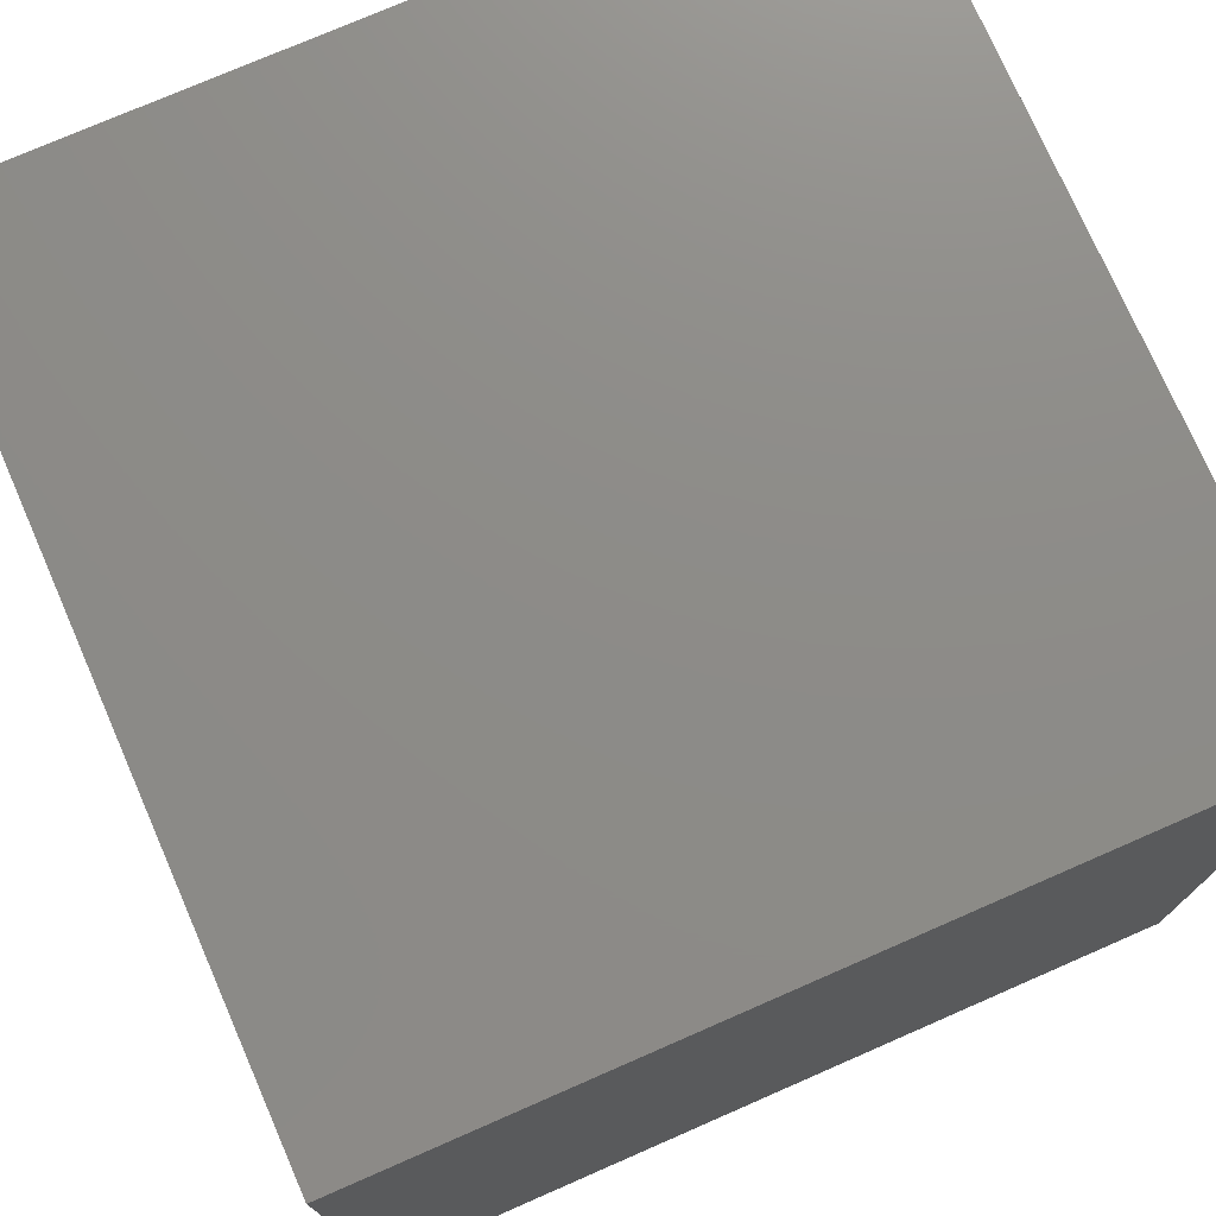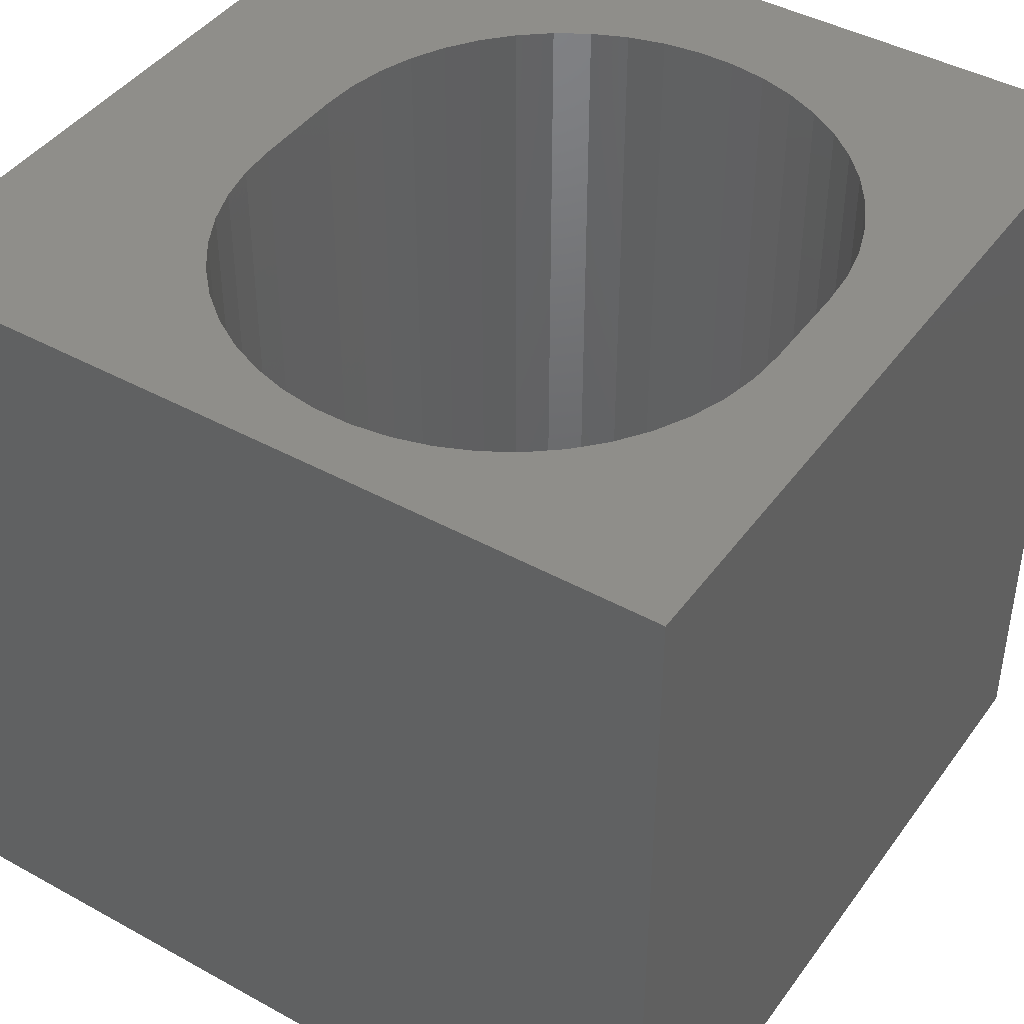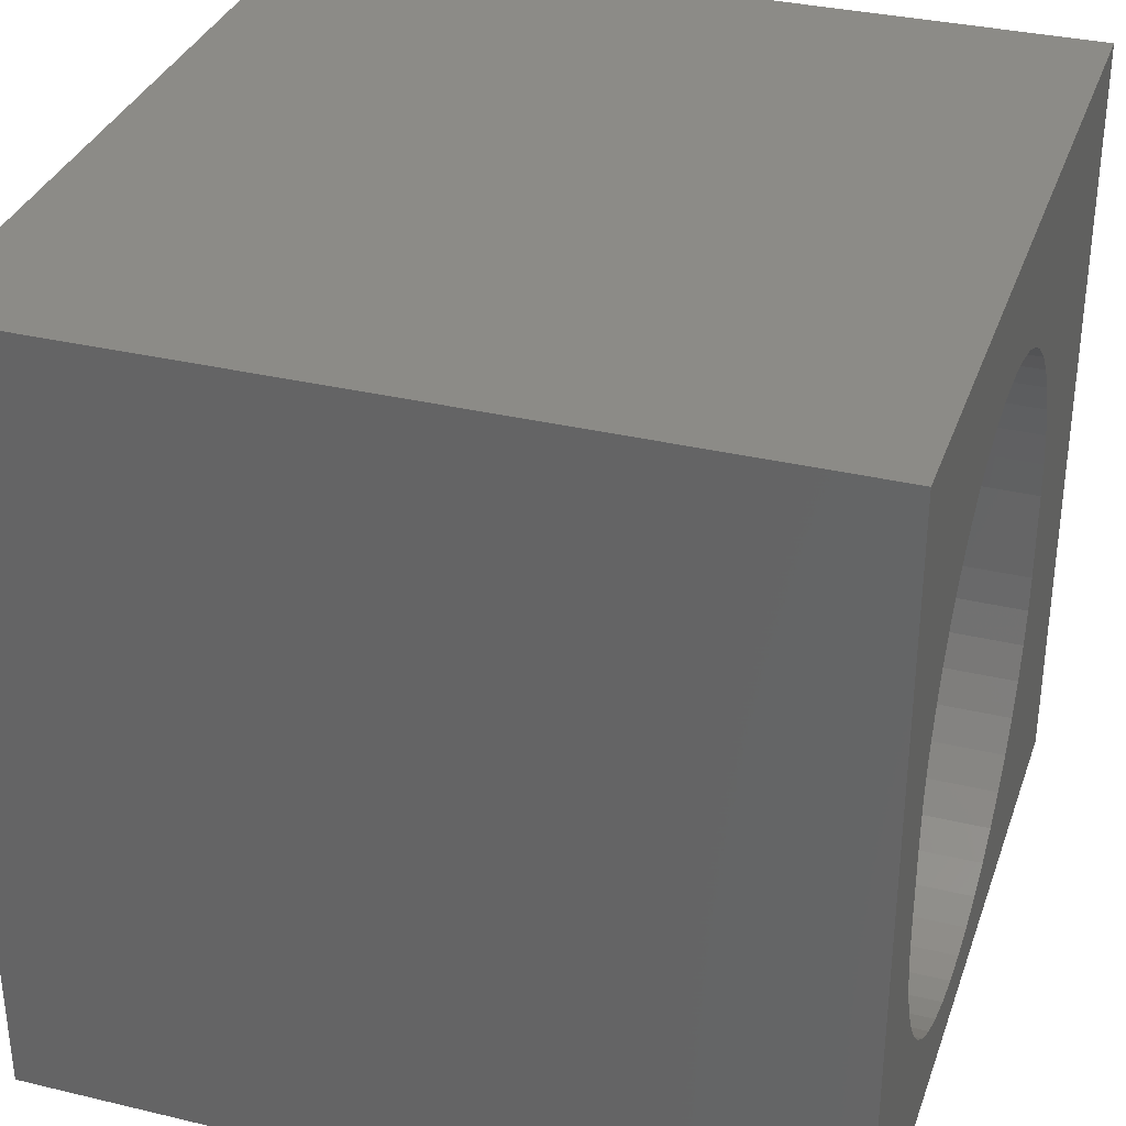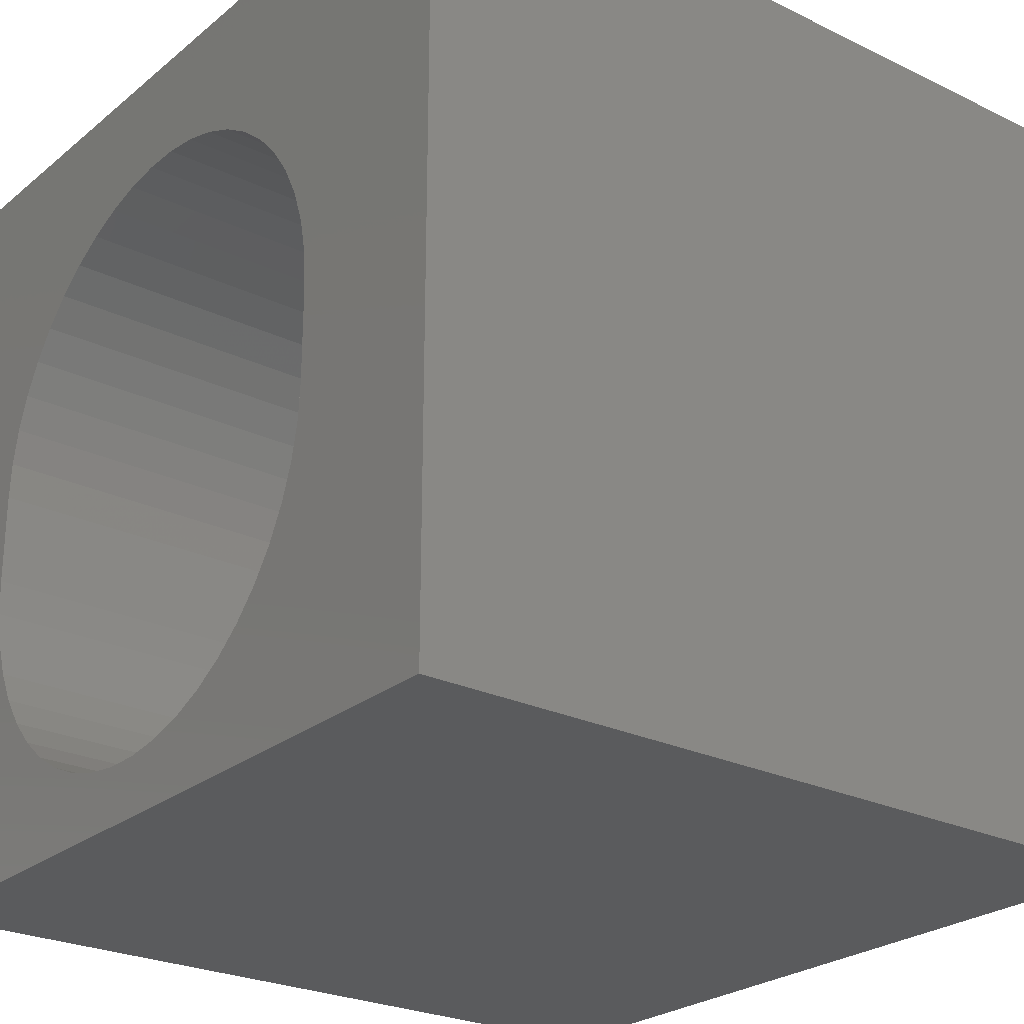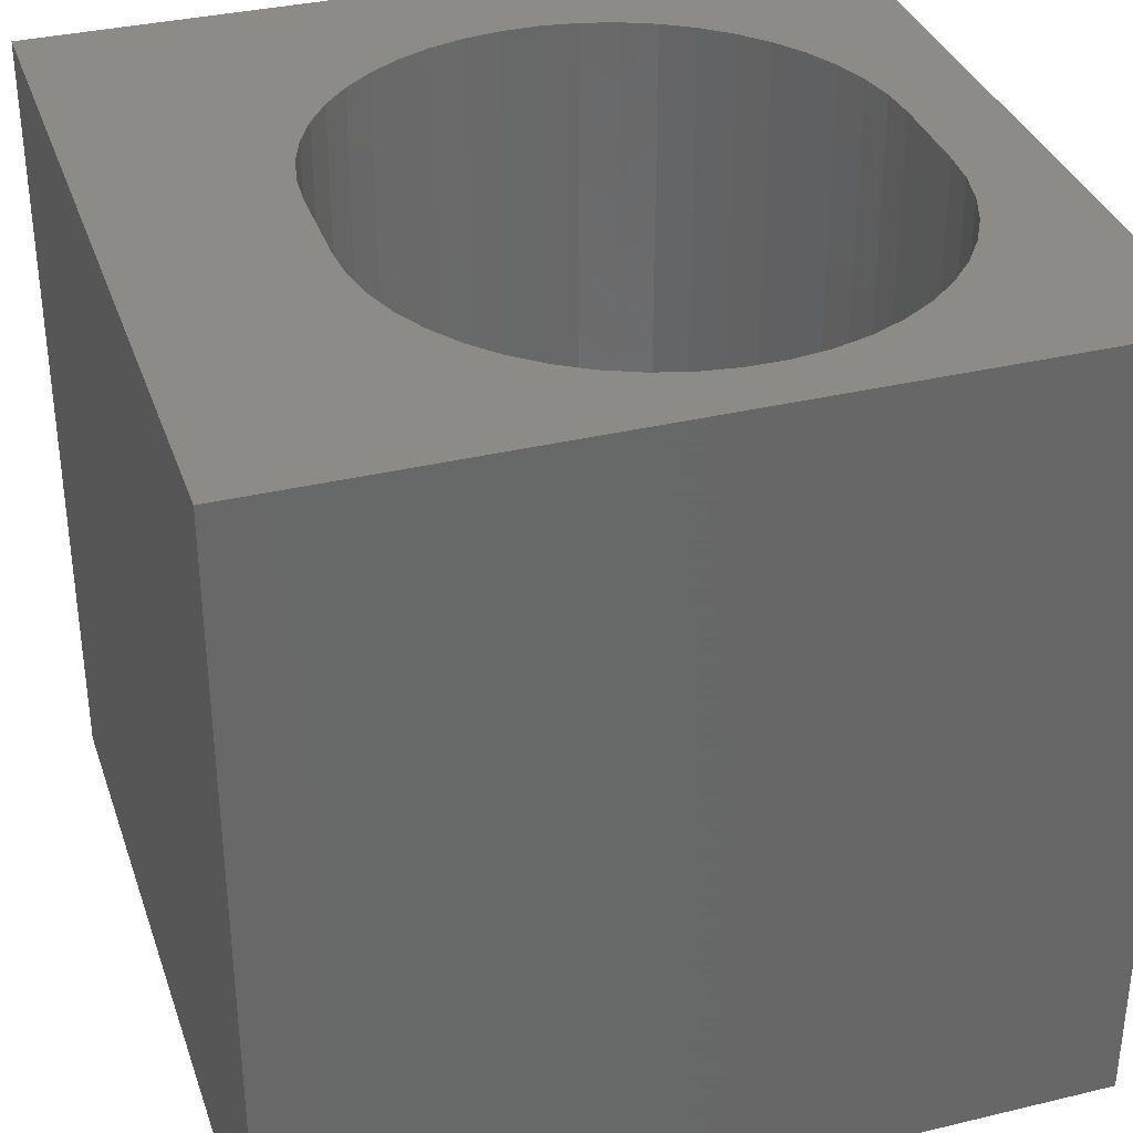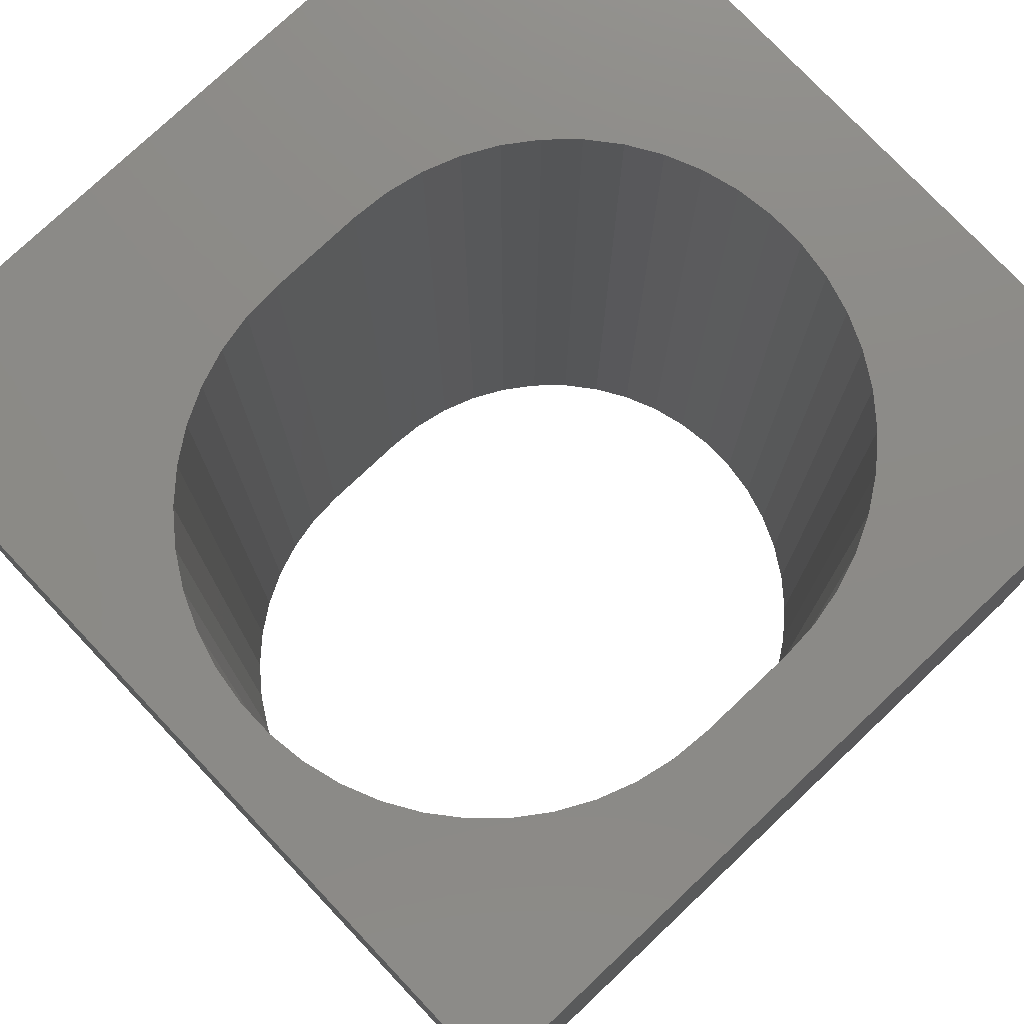
<metadata>
{"format":"stl","ext":"stl","renderer":"f3d","projection":"perspective","resolution":1024,"background":"white","views":[{"elev":75.3,"azim":66.4,"up":"+Y"},{"elev":43.1,"azim":33.2,"up":"+Z"},{"elev":33.7,"azim":108.0,"up":"+Y"},{"elev":-25.3,"azim":-127.9,"up":"+Y"},{"elev":34.7,"azim":-17.8,"up":"+Z"},{"elev":77.0,"azim":46.6,"up":"+Z"}]}
</metadata>
<code>
# stl→obj: 104 verts, 208 faces
v 0 10 10
v 0 10 0
v 0 0 10
v 0 0 0
v 7.889 1.618 10
v 7.534 1.329 10
v 10 0 10
v 8.676 2.733 10
v 8.829 3.164 10
v 8.922 3.612 10
v 8.465 2.326 10
v 8.201 1.952 10
v 4.477 0.9088 10
v 4.057 1.091 10
v 7.143 1.091 10
v 6.723 0.9088 10
v 6.282 0.7853 10
v 10 10 10
v 8.953 5.226 10
v 8.953 4.069 10
v 5.829 0.723 10
v 5.371 0.723 10
v 4.918 0.7853 10
v 6.282 8.509 10
v 6.723 8.385 10
v 7.143 8.203 10
v 7.534 7.965 10
v 7.889 7.676 10
v 3.666 1.329 10
v 3.311 1.618 10
v 2.999 1.952 10
v 2.735 2.326 10
v 2.524 2.733 10
v 2.371 3.164 10
v 8.201 7.342 10
v 8.465 6.968 10
v 8.676 6.562 10
v 2.278 3.612 10
v 2.247 4.069 10
v 2.247 5.226 10
v 2.278 5.682 10
v 2.371 6.13 10
v 2.524 6.562 10
v 2.735 6.968 10
v 4.477 8.385 10
v 4.057 8.203 10
v 3.666 7.965 10
v 4.918 8.509 10
v 5.371 8.571 10
v 5.829 8.571 10
v 8.829 6.13 10
v 8.922 5.682 10
v 2.999 7.342 10
v 3.311 7.676 10
v 10 10 0
v 10 0 0
v 6.282 0.7853 0
v 6.723 0.9088 0
v 7.143 1.091 0
v 7.534 1.329 0
v 7.889 7.676 0
v 7.534 7.965 0
v 7.889 1.618 0
v 8.201 1.952 0
v 8.465 2.326 0
v 8.676 2.733 0
v 8.829 3.164 0
v 8.922 3.612 0
v 8.201 7.342 0
v 3.666 1.329 0
v 4.057 1.091 0
v 4.477 0.9088 0
v 7.143 8.203 0
v 6.723 8.385 0
v 6.282 8.509 0
v 4.477 8.385 0
v 4.057 8.203 0
v 3.666 7.965 0
v 3.311 7.676 0
v 8.953 4.069 0
v 8.953 5.226 0
v 8.922 5.682 0
v 8.829 6.13 0
v 2.524 6.562 0
v 2.371 6.13 0
v 2.278 5.682 0
v 2.247 5.226 0
v 2.247 4.069 0
v 2.278 3.612 0
v 2.371 3.164 0
v 2.524 2.733 0
v 2.735 2.326 0
v 2.999 1.952 0
v 3.311 1.618 0
v 4.918 0.7853 0
v 5.371 0.723 0
v 5.829 0.723 0
v 8.676 6.562 0
v 8.465 6.968 0
v 2.999 7.342 0
v 2.735 6.968 0
v 5.829 8.571 0
v 5.371 8.571 0
v 4.918 8.509 0
f 1 2 3
f 3 2 4
f 5 6 7
f 8 7 9
f 9 7 10
f 8 11 7
f 7 11 12
f 7 12 5
f 13 14 3
f 6 15 7
f 7 15 16
f 7 16 17
f 18 19 7
f 7 19 20
f 7 20 10
f 17 21 7
f 7 21 22
f 7 22 3
f 3 22 23
f 3 23 13
f 24 25 18
f 25 26 18
f 18 26 27
f 18 27 28
f 14 29 3
f 3 29 30
f 3 30 31
f 31 32 3
f 3 32 33
f 3 33 34
f 28 35 18
f 18 35 36
f 18 36 37
f 34 38 3
f 3 38 39
f 3 39 1
f 1 39 40
f 1 40 41
f 41 42 1
f 1 42 43
f 1 43 44
f 45 1 46
f 46 1 47
f 45 48 1
f 1 48 49
f 1 49 18
f 18 49 50
f 18 50 24
f 37 51 18
f 18 51 52
f 18 52 19
f 44 53 1
f 1 53 54
f 1 54 47
f 55 18 56
f 56 18 7
f 57 58 56
f 56 58 59
f 56 59 60
f 61 62 55
f 60 63 56
f 56 63 64
f 56 64 65
f 65 66 56
f 56 66 67
f 56 67 68
f 61 55 69
f 70 71 4
f 4 71 72
f 62 73 55
f 55 73 74
f 55 74 75
f 76 77 2
f 2 77 78
f 2 78 79
f 68 80 56
f 56 80 81
f 56 81 55
f 55 81 82
f 55 82 83
f 2 84 85
f 85 86 2
f 2 86 87
f 2 87 4
f 4 87 88
f 4 88 89
f 89 90 4
f 4 90 91
f 4 91 92
f 92 93 4
f 4 93 94
f 4 94 70
f 72 95 4
f 4 95 96
f 4 96 56
f 56 96 97
f 56 97 57
f 83 98 55
f 55 98 99
f 55 99 69
f 79 100 2
f 2 100 101
f 2 101 84
f 75 102 55
f 55 102 103
f 55 103 2
f 2 103 104
f 2 104 76
f 18 55 1
f 1 55 2
f 56 7 4
f 4 7 3
f 88 39 38
f 88 38 89
f 89 38 34
f 89 34 90
f 90 34 33
f 90 33 91
f 91 33 32
f 91 32 92
f 92 32 31
f 92 31 93
f 93 31 30
f 93 30 94
f 94 30 29
f 94 29 70
f 70 29 14
f 70 14 71
f 71 14 13
f 71 13 72
f 72 13 23
f 72 23 95
f 95 23 22
f 95 22 96
f 96 22 21
f 96 21 97
f 97 21 17
f 97 17 57
f 57 17 16
f 57 16 58
f 58 16 15
f 58 15 59
f 59 15 6
f 59 6 60
f 60 6 5
f 60 5 63
f 63 5 12
f 63 12 64
f 64 12 11
f 64 11 65
f 65 11 8
f 65 8 66
f 66 8 9
f 66 9 67
f 67 9 10
f 67 10 68
f 68 10 20
f 68 20 80
f 88 87 39
f 39 87 40
f 81 19 52
f 81 52 82
f 82 52 51
f 82 51 83
f 83 51 37
f 83 37 98
f 98 37 36
f 98 36 99
f 99 36 35
f 99 35 69
f 69 35 28
f 69 28 61
f 61 28 27
f 61 27 62
f 62 27 26
f 62 26 73
f 73 26 25
f 73 25 74
f 74 25 24
f 74 24 75
f 75 24 50
f 75 50 102
f 102 50 49
f 102 49 103
f 103 49 48
f 103 48 104
f 104 48 45
f 104 45 76
f 76 45 46
f 76 46 77
f 77 46 47
f 77 47 78
f 78 47 54
f 78 54 79
f 79 54 53
f 79 53 100
f 100 53 44
f 100 44 101
f 101 44 43
f 101 43 84
f 84 43 42
f 84 42 85
f 85 42 41
f 85 41 86
f 86 41 40
f 86 40 87
f 81 80 19
f 19 80 20

</code>
